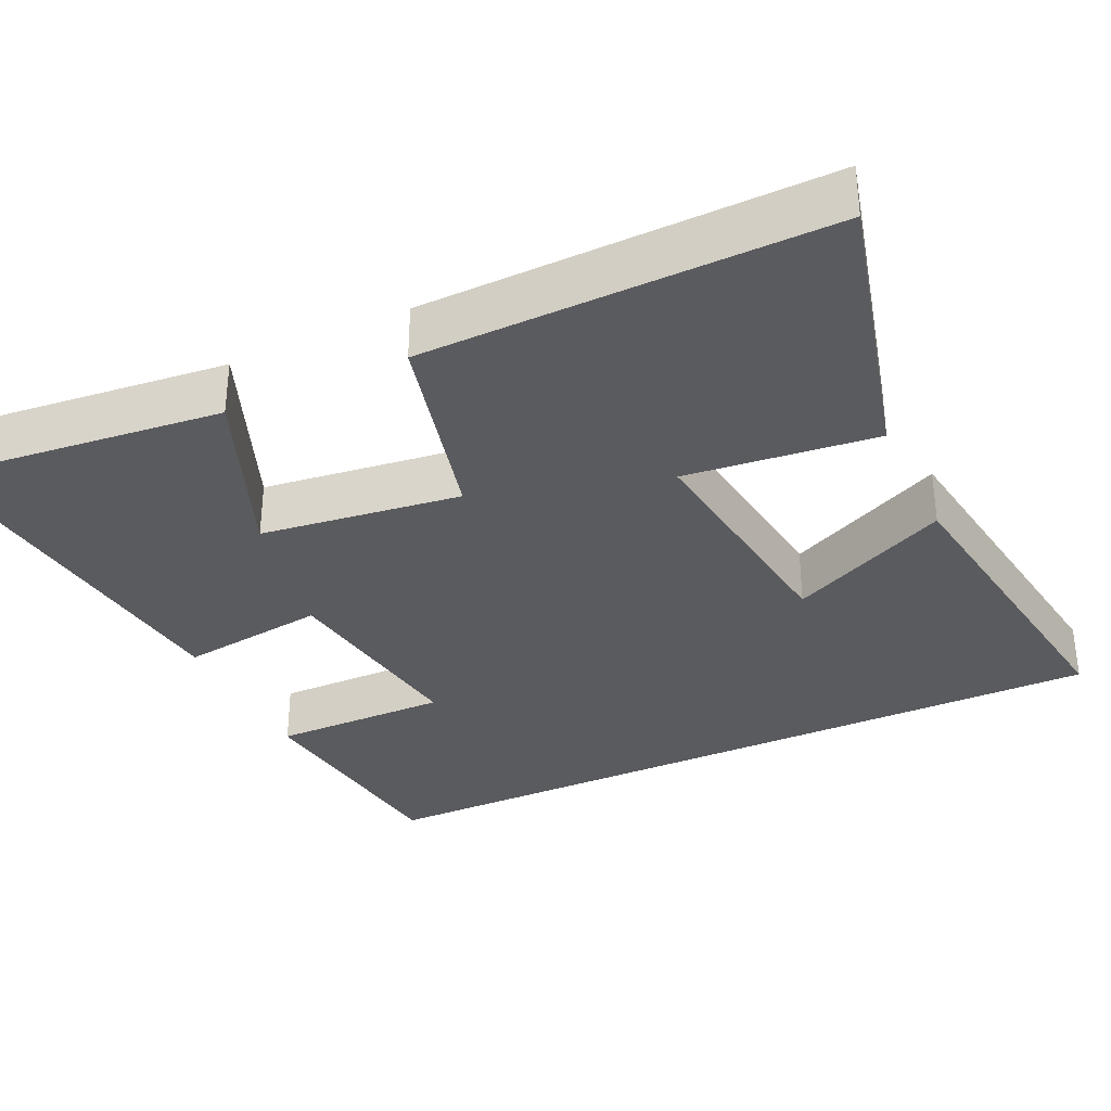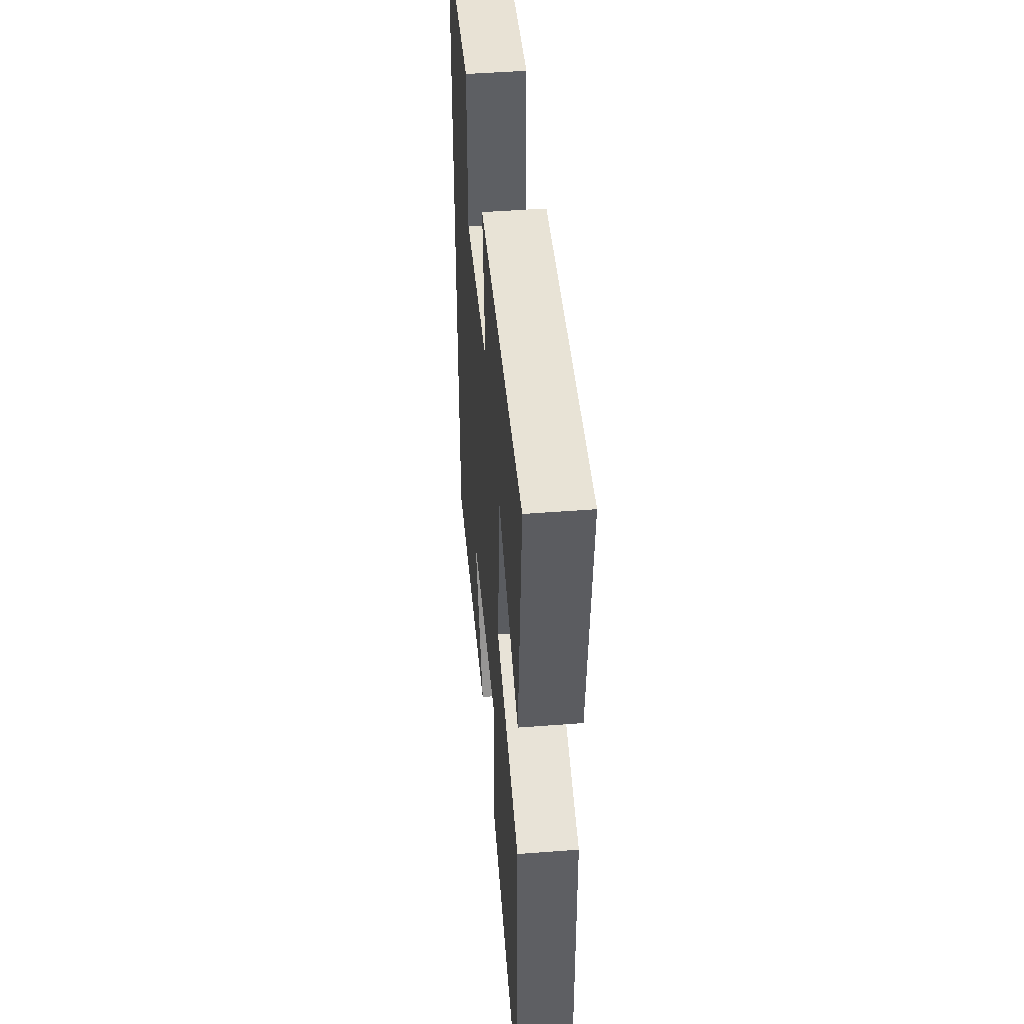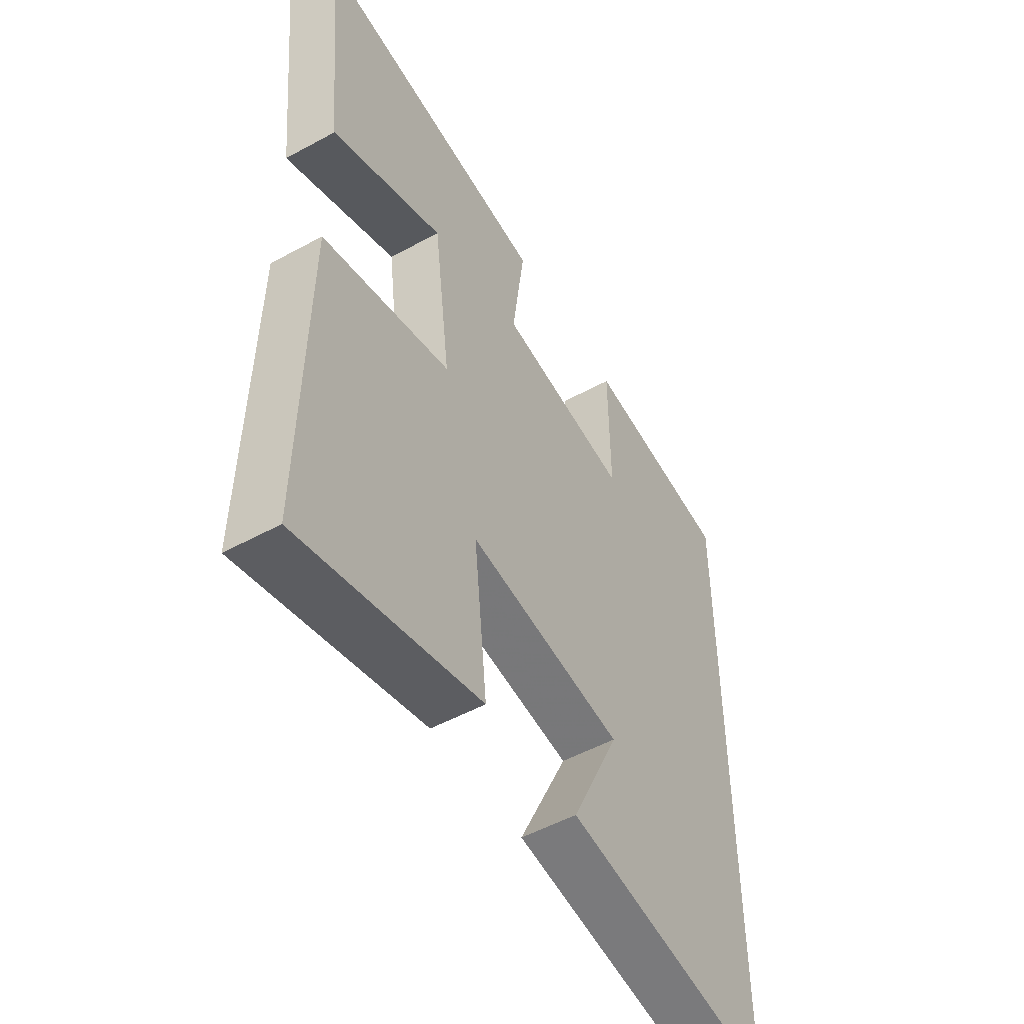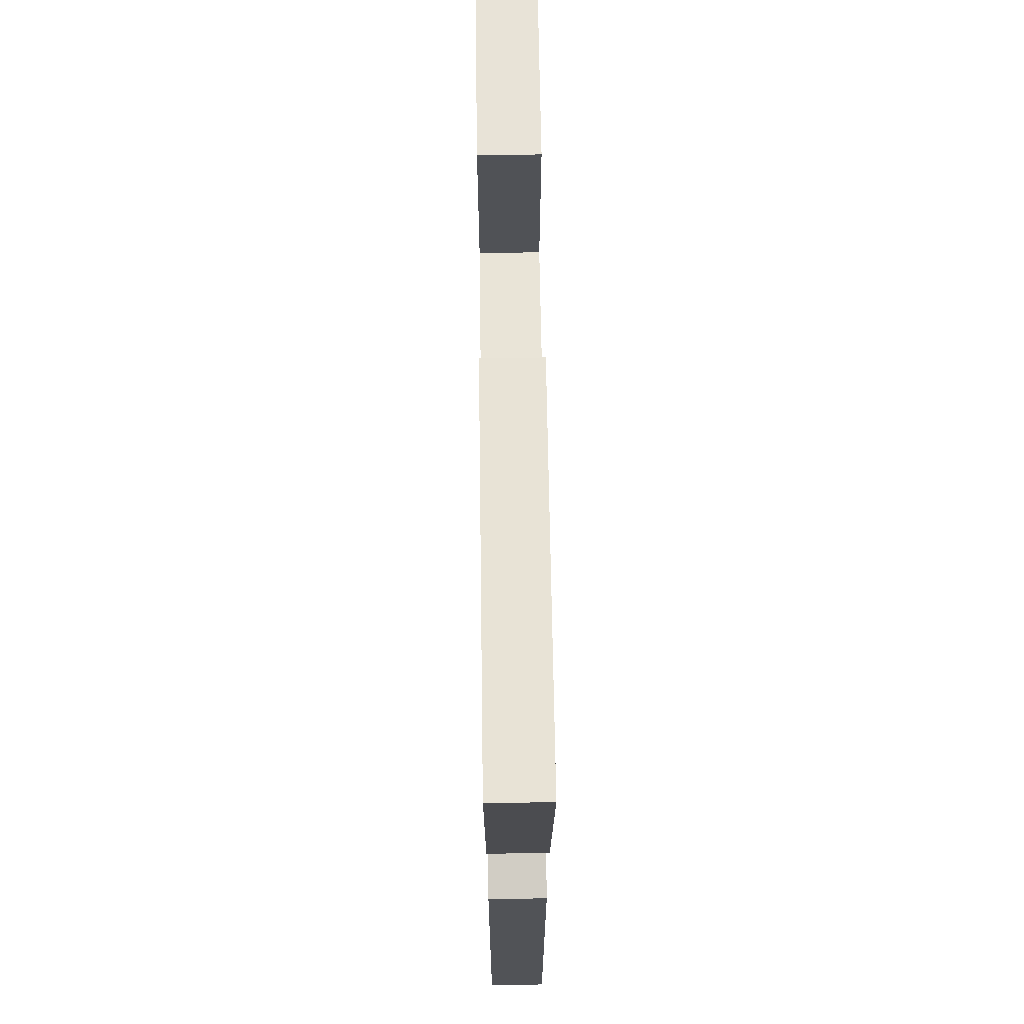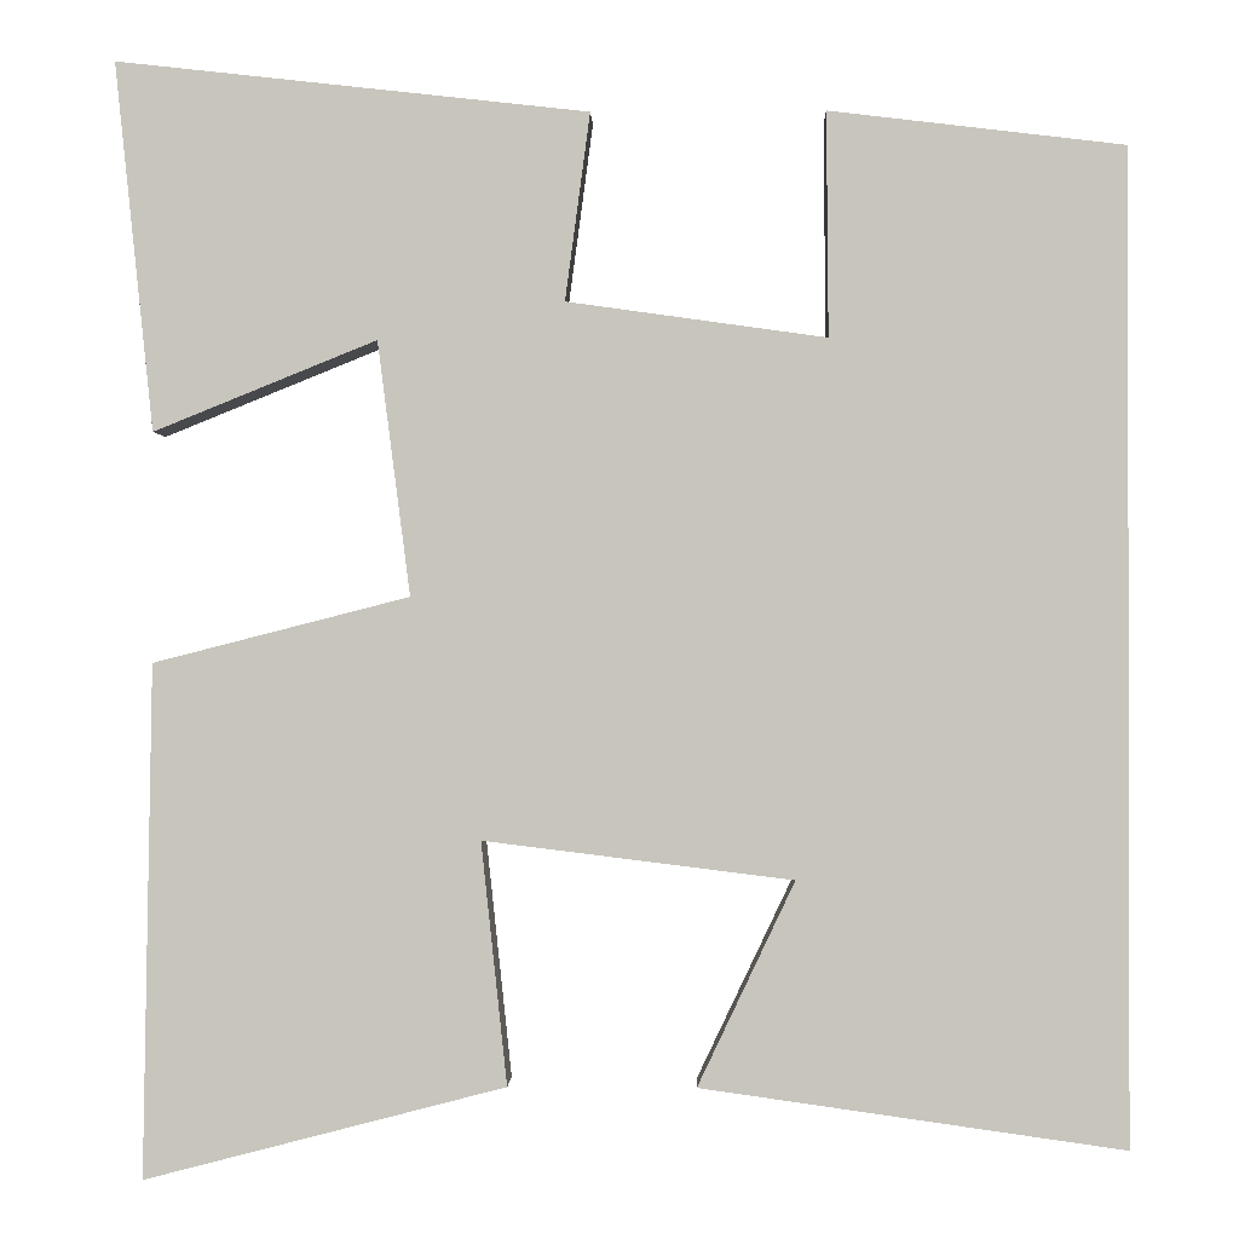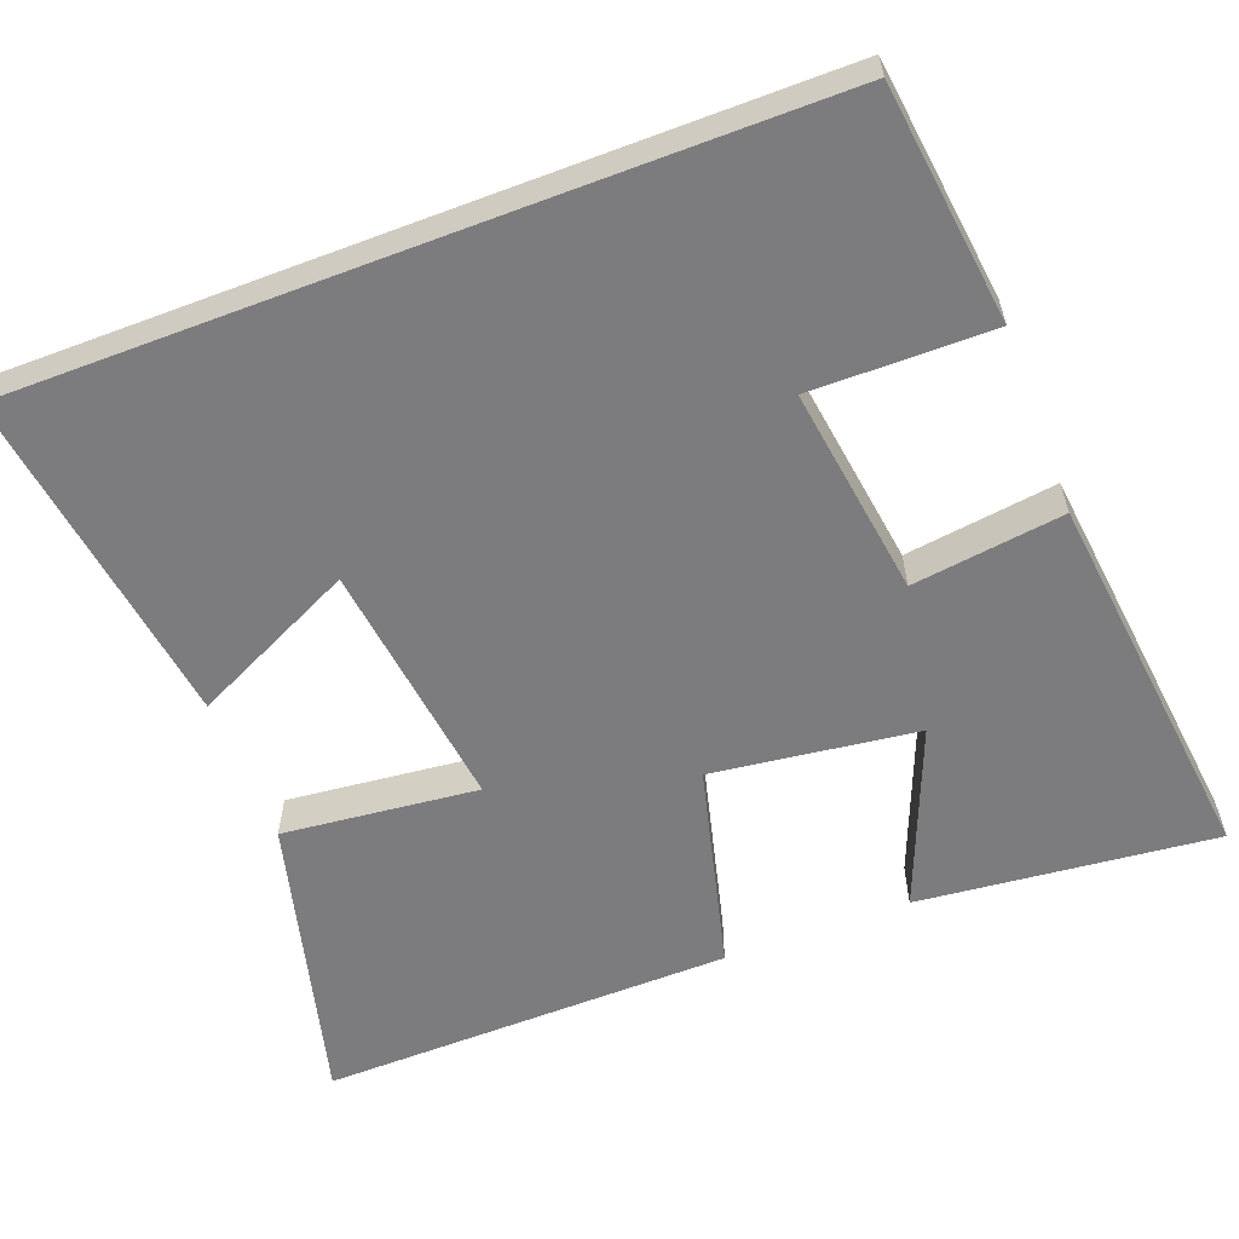
<metadata>
{"format":"obj","ext":"obj","renderer":"f3d","projection":"perspective","resolution":1024,"background":"white","views":[{"elev":-33.3,"azim":115.2,"up":"+Y"},{"elev":48.0,"azim":85.1,"up":"+Z"},{"elev":-51.8,"azim":120.6,"up":"+Z"},{"elev":68.8,"azim":89.2,"up":"+Z"},{"elev":-0.7,"azim":-178.3,"up":"+Z"},{"elev":-58.9,"azim":-69.1,"up":"+Y"}]}
</metadata>
<code>
v -0.5 0.07 0.463
v -0.193 0.07 0.5
v -0.195 0.07 0.267
v 0.075 0.07 0.305
v 0.049 0.07 0.5
v 0.54 0.07 0.555
v 0.5 0.07 0.172
v 0.268 0.07 0.266
v 0.234 0.07 0.002
v 0.5 0.07 -0.066
v 0.509 0.07 -0.597
v 0.134 0.07 -0.5
v 0.161 0.07 -0.248
v -0.161 0.07 -0.288
v -0.06 0.07 -0.5
v -0.5 0.07 -0.562
v -0.5 0 0.463
v -0.193 0 0.5
v -0.195 0 0.267
v 0.075 0 0.305
v 0.049 0 0.5
v 0.54 0 0.555
v 0.5 0 0.172
v 0.268 0 0.266
v 0.234 0 0.002
v 0.5 0 -0.066
v 0.509 0 -0.597
v 0.134 0 -0.5
v 0.161 0 -0.248
v -0.161 0 -0.288
v -0.06 0 -0.5
v -0.5 0 -0.562
f 14 15 16
f 14 16 1
f 13 14 1
f 10 11 12 13
f 9 10 13
f 8 9 13
f 5 6 7 8
f 4 5 8 13
f 3 4 13
f 1 2 3
f 1 3 13
f 32 31 30
f 17 32 30
f 17 30 29
f 29 28 27 26
f 29 26 25
f 29 25 24
f 24 23 22 21
f 29 24 21 20
f 29 20 19
f 19 18 17
f 29 19 17
f 1 17 18 2
f 2 18 19 3
f 3 19 20 4
f 4 20 21 5
f 5 21 22 6
f 6 22 23 7
f 7 23 24 8
f 8 24 25 9
f 9 25 26 10
f 10 26 27 11
f 11 27 28 12
f 12 28 29 13
f 13 29 30 14
f 14 30 31 15
f 15 31 32 16
f 16 32 17 1

</code>
